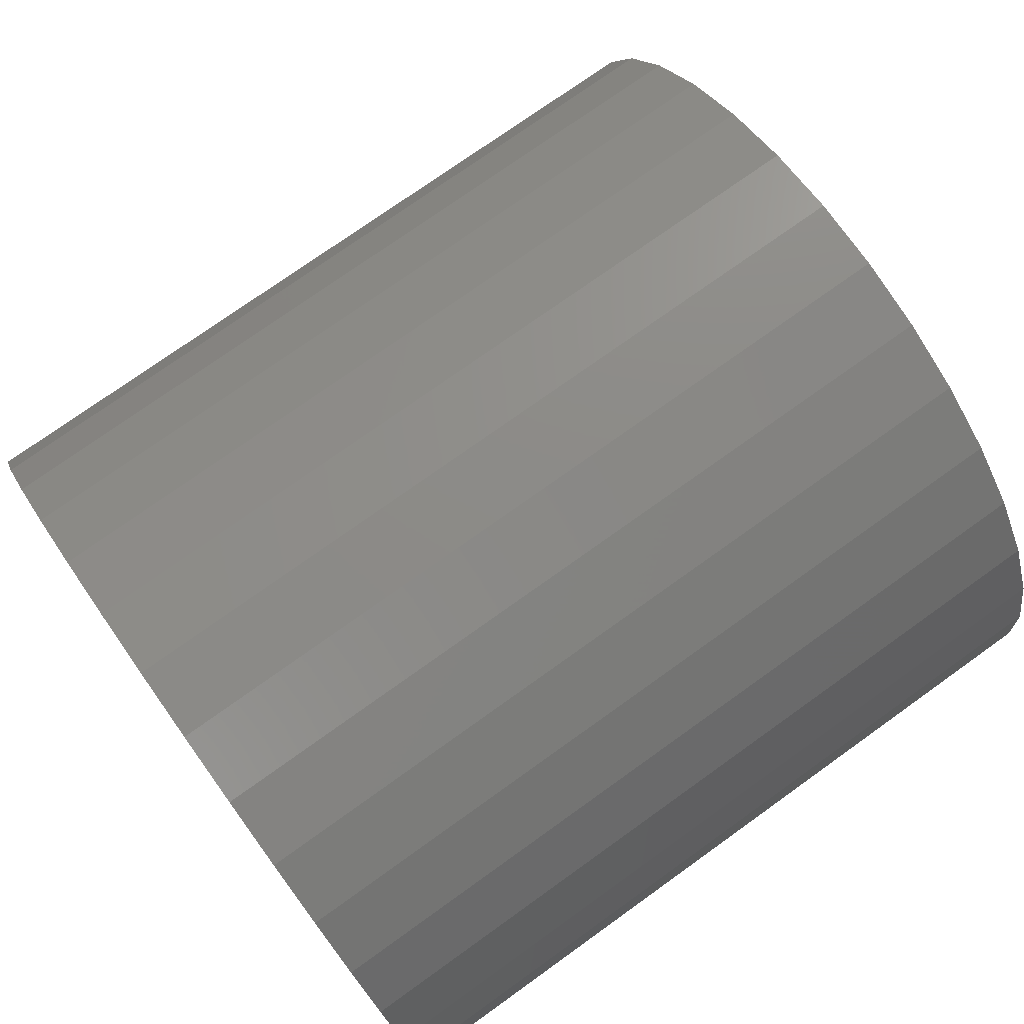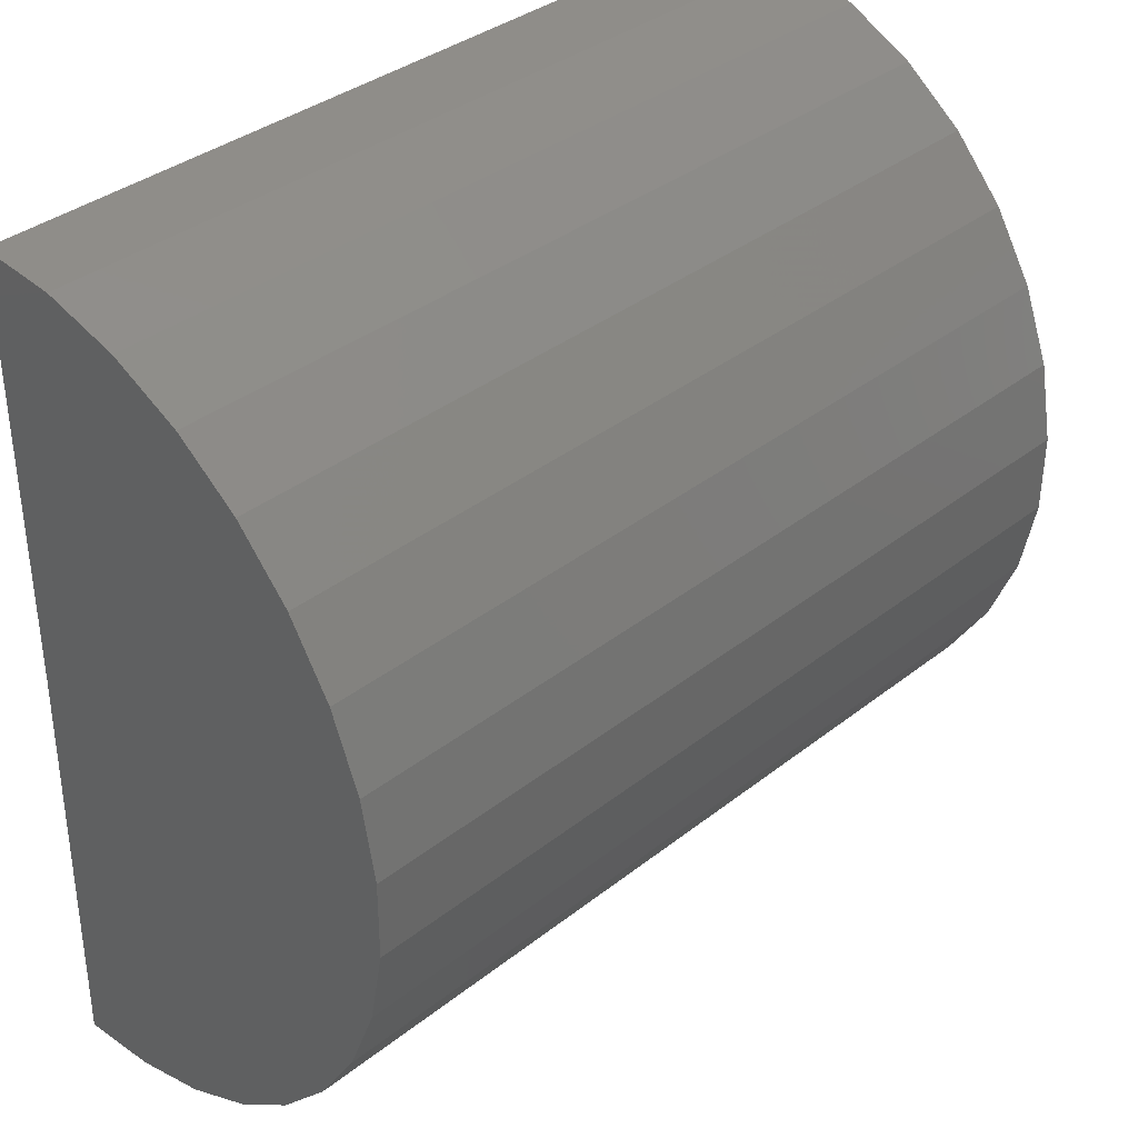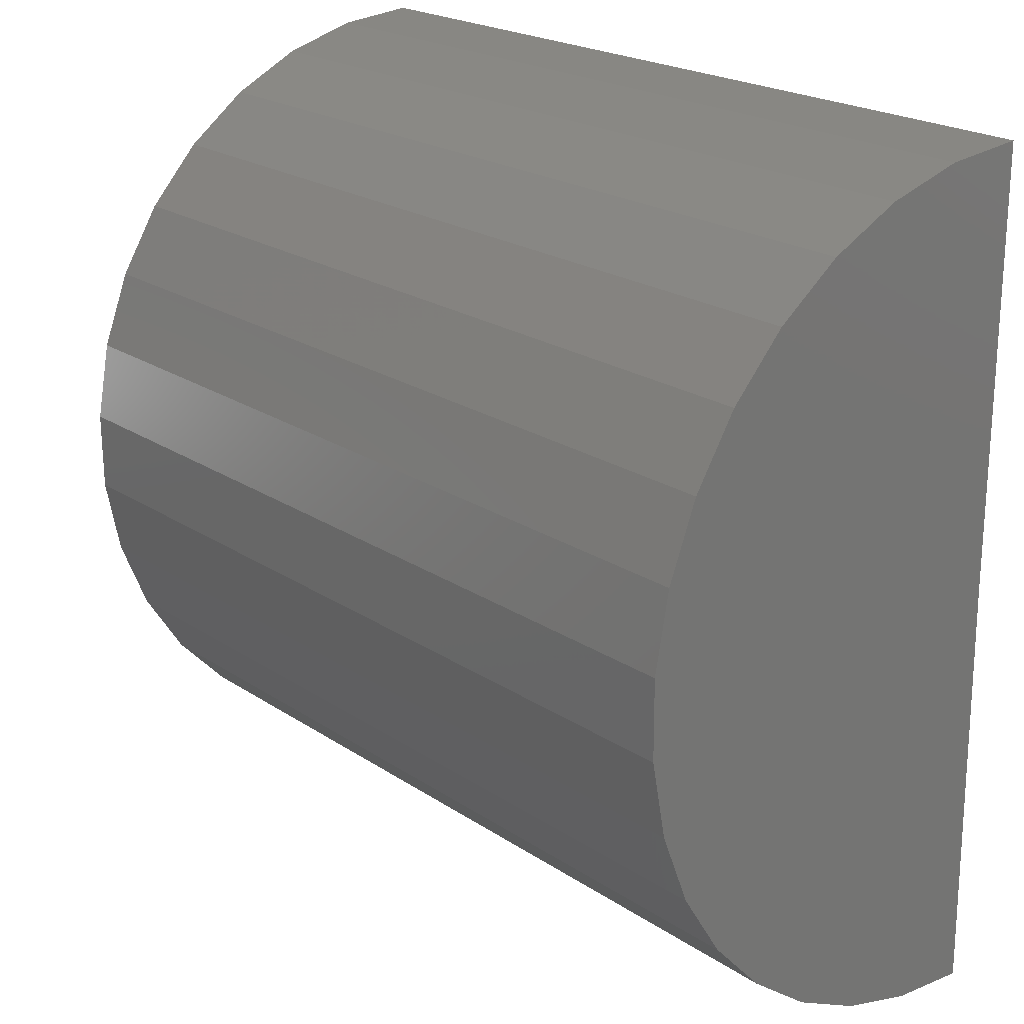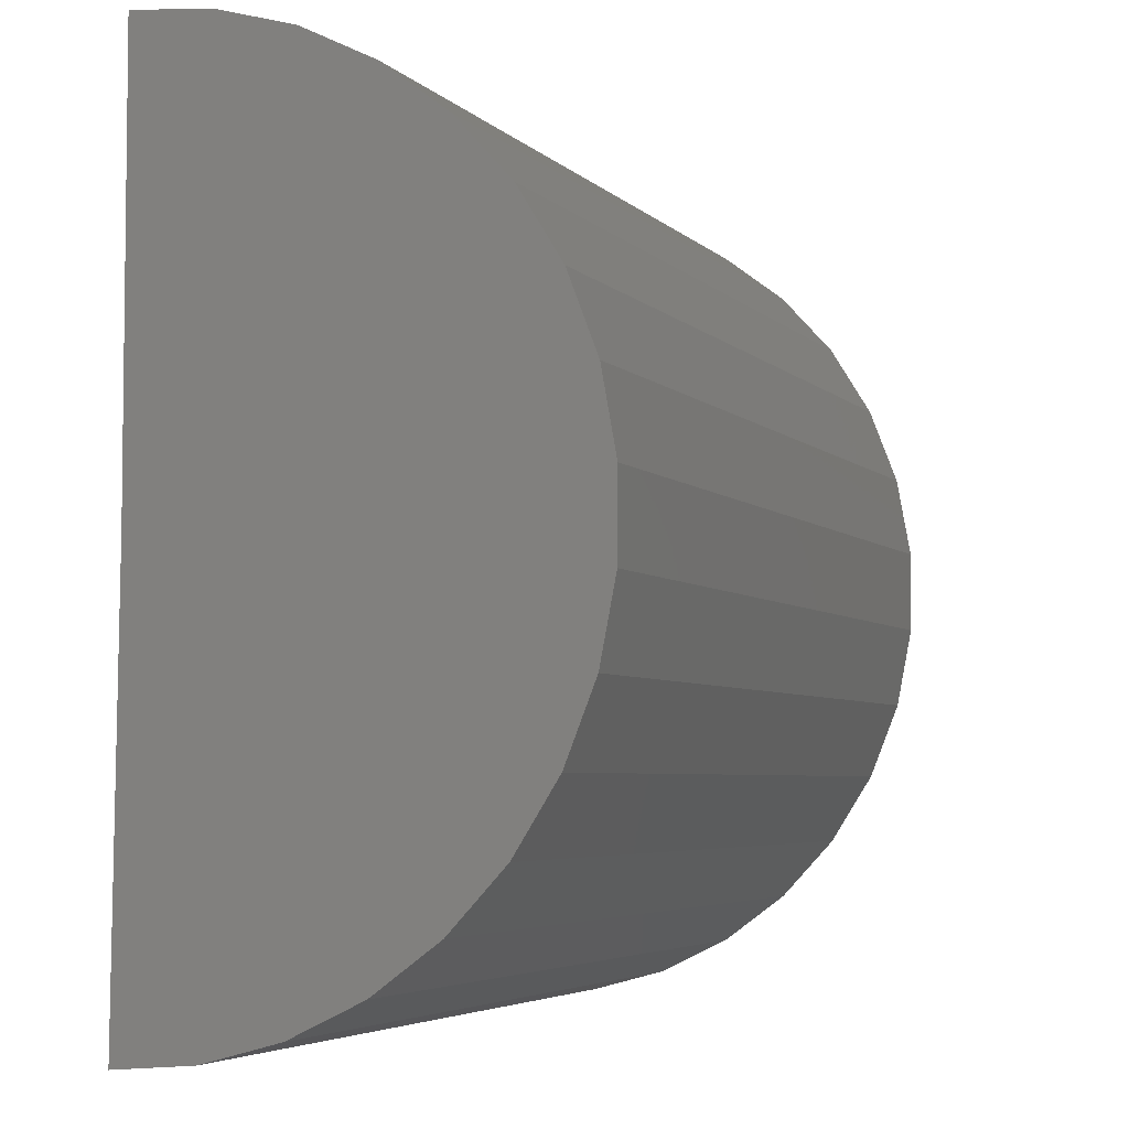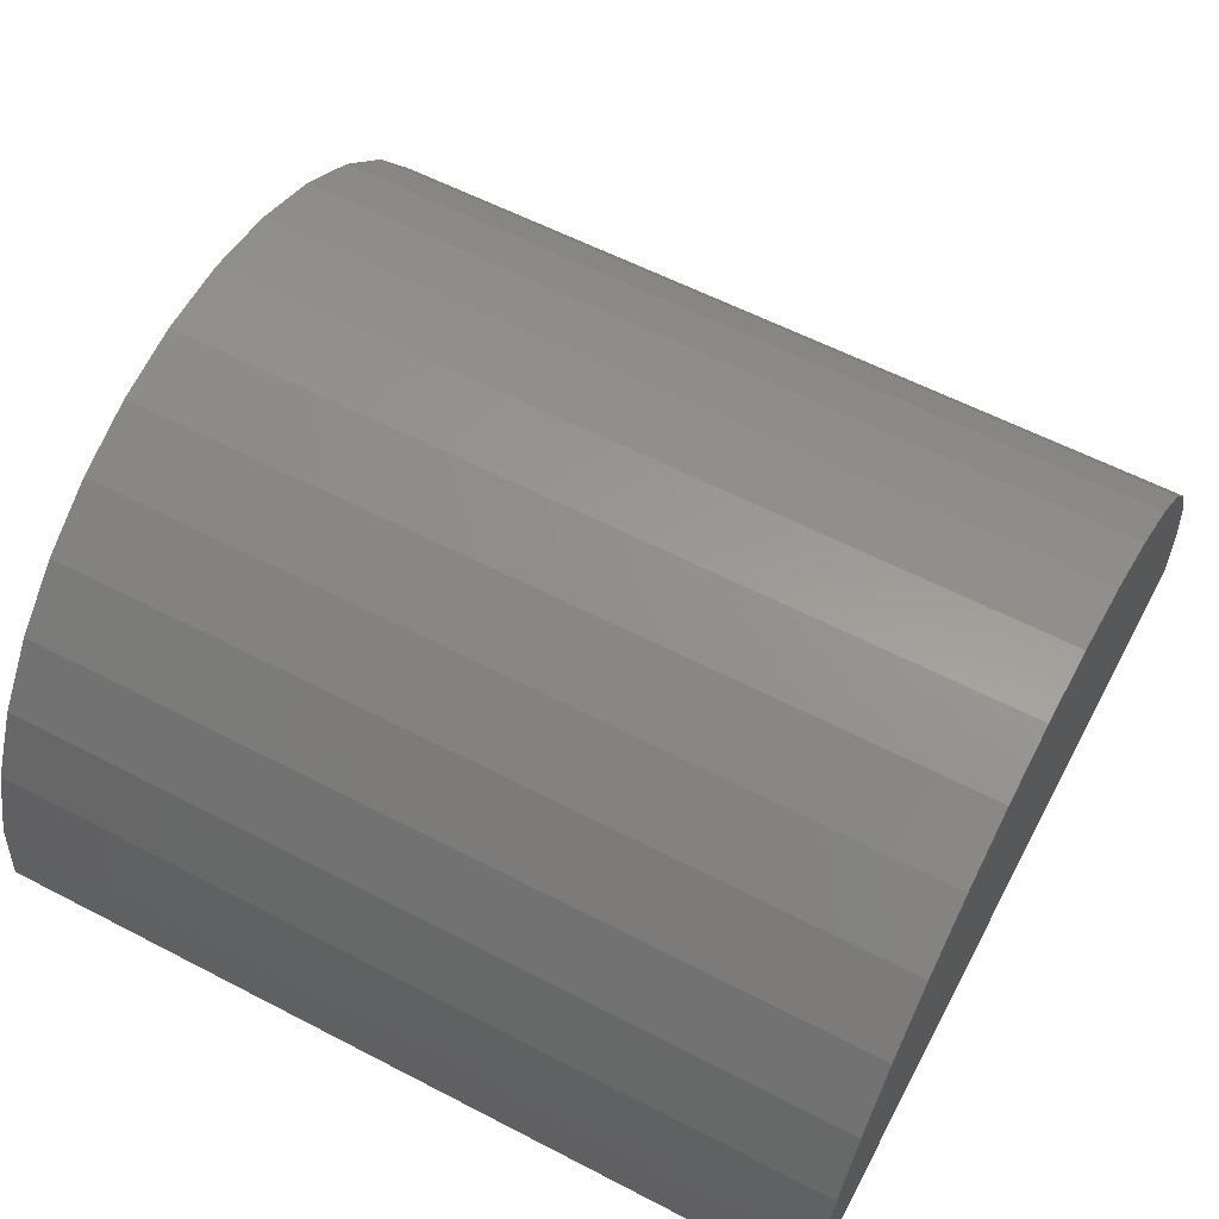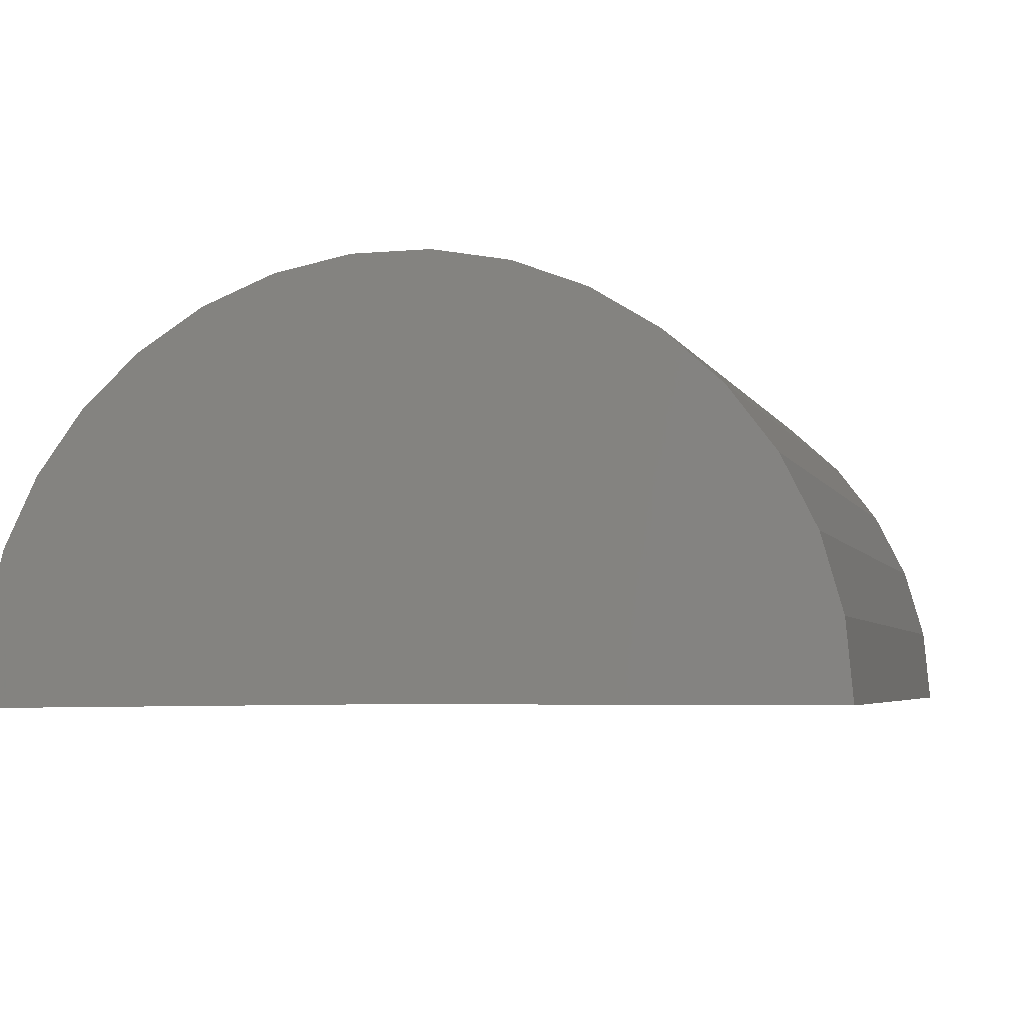
<metadata>
{"format":"stl","ext":"stl","renderer":"f3d","projection":"perspective","resolution":1024,"background":"white","views":[{"elev":76.0,"azim":-35.5,"up":"+Z"},{"elev":36.4,"azim":-45.6,"up":"+Y"},{"elev":21.7,"azim":49.2,"up":"+Y"},{"elev":-4.7,"azim":-68.2,"up":"+Y"},{"elev":59.7,"azim":-152.0,"up":"+Z"},{"elev":-4.3,"azim":105.0,"up":"+Z"}]}
</metadata>
<code>
# stl→obj: 38 verts, 72 faces
v -0.75 -0.5078 0
v 0.6172 -0.5078 0
v -0.75 -1.184 -0.008333
v 0.6172 -1.184 -0.008333
v -0.75 0.1686 0
v 0.6172 0.1686 0
v -0.75 -1.174 0.1166
v -0.75 -1.141 0.2375
v -0.75 0.1226 0.2453
v -0.75 0.157 0.1248
v -0.75 -0.1022 0.5413
v -0.75 -0.8141 0.6031
v -0.75 -0.209 0.6068
v -0.75 -0.6976 0.6492
v -0.75 -0.326 0.6515
v -0.75 -0.5746 0.6731
v -0.75 -0.4493 0.6739
v -0.75 -0.9201 0.5362
v -0.75 -0.009271 0.4571
v -0.75 -1.012 0.451
v -0.75 0.0665 0.3573
v -0.75 -1.086 0.3502
v 0.6172 -1.174 0.1166
v 0.6172 -1.141 0.2375
v 0.6172 -1.086 0.3502
v 0.6172 -1.012 0.451
v 0.6172 -0.9201 0.5362
v 0.6172 -0.8141 0.6031
v 0.6172 -0.6976 0.6492
v 0.6172 -0.5746 0.6731
v 0.6172 -0.4493 0.6739
v 0.6172 -0.326 0.6515
v 0.6172 -0.209 0.6068
v 0.6172 -0.1022 0.5413
v 0.6172 -0.009271 0.4571
v 0.6172 0.0665 0.3573
v 0.6172 0.1226 0.2453
v 0.6172 0.157 0.1248
f 1 2 3
f 3 2 4
f 1 5 2
f 2 5 6
f 7 8 9
f 7 9 10
f 7 10 5
f 7 5 1
f 7 1 3
f 11 12 13
f 13 12 14
f 13 14 15
f 15 14 16
f 15 16 17
f 12 11 18
f 18 11 19
f 18 19 20
f 20 19 21
f 20 21 22
f 22 21 9
f 22 9 8
f 3 4 7
f 7 4 23
f 7 23 8
f 8 23 24
f 8 24 22
f 22 24 25
f 22 25 20
f 20 25 26
f 20 26 18
f 18 26 27
f 18 27 12
f 12 27 28
f 12 28 14
f 14 28 29
f 14 29 16
f 16 29 30
f 16 30 17
f 17 30 31
f 17 31 15
f 15 31 32
f 15 32 13
f 13 32 33
f 13 33 11
f 11 33 34
f 11 34 19
f 19 34 35
f 19 35 21
f 21 35 36
f 21 36 9
f 9 36 37
f 9 37 10
f 10 37 38
f 10 38 5
f 5 38 6
f 23 4 2
f 23 2 6
f 23 6 38
f 23 38 37
f 23 37 24
f 31 30 32
f 32 30 29
f 32 29 33
f 33 29 28
f 33 28 34
f 34 28 27
f 34 27 35
f 35 27 26
f 35 26 36
f 36 26 25
f 36 25 37
f 37 25 24

</code>
